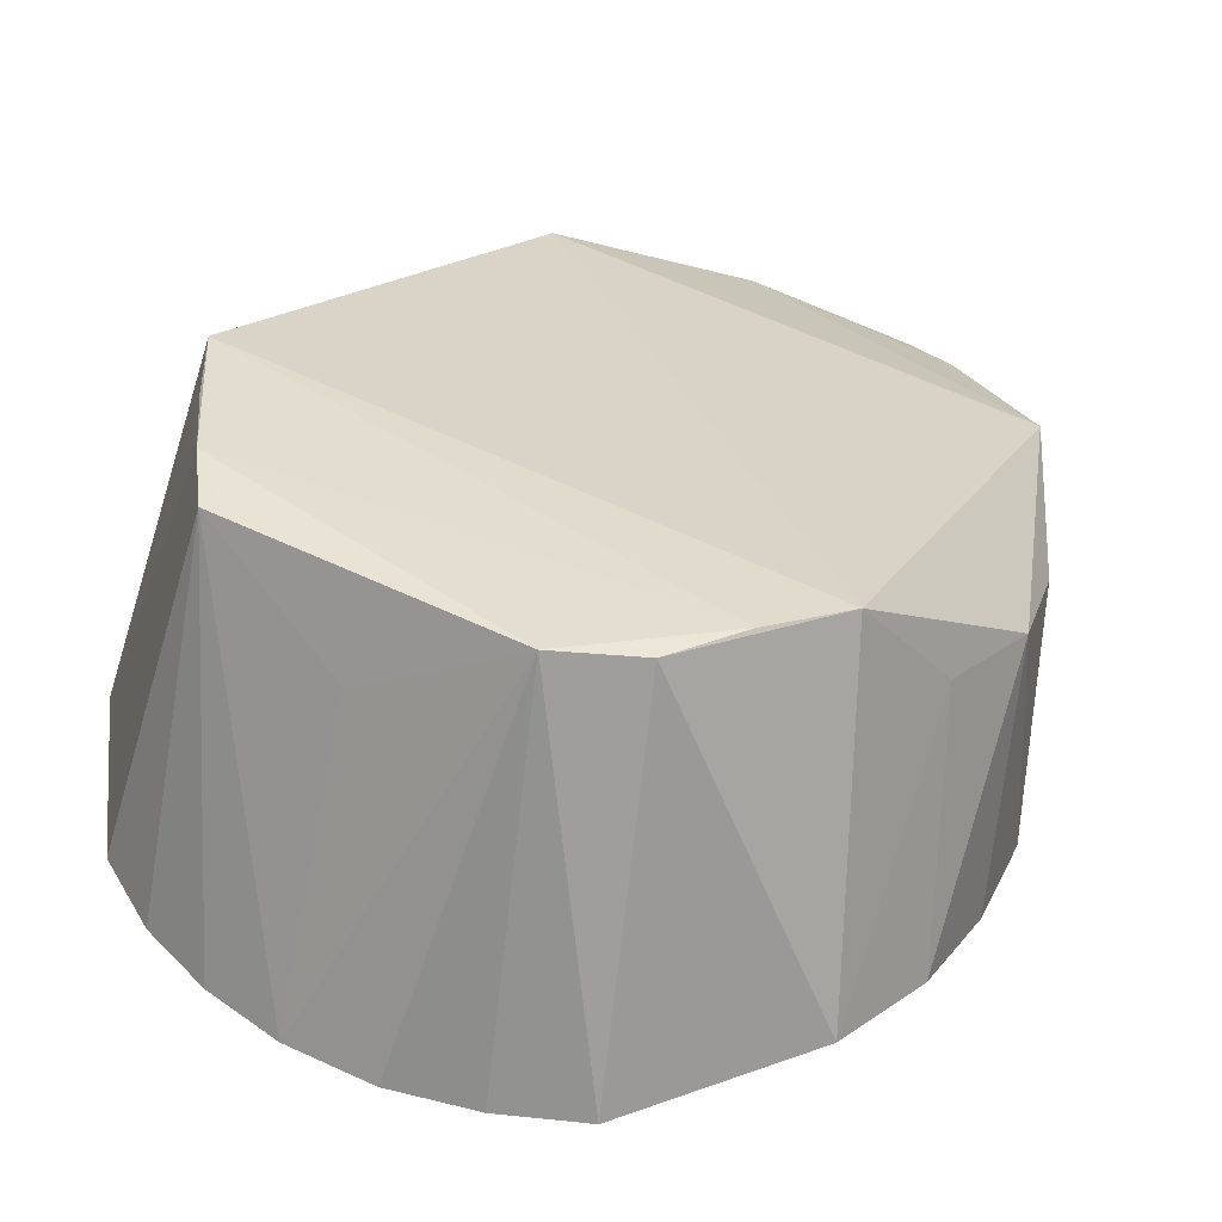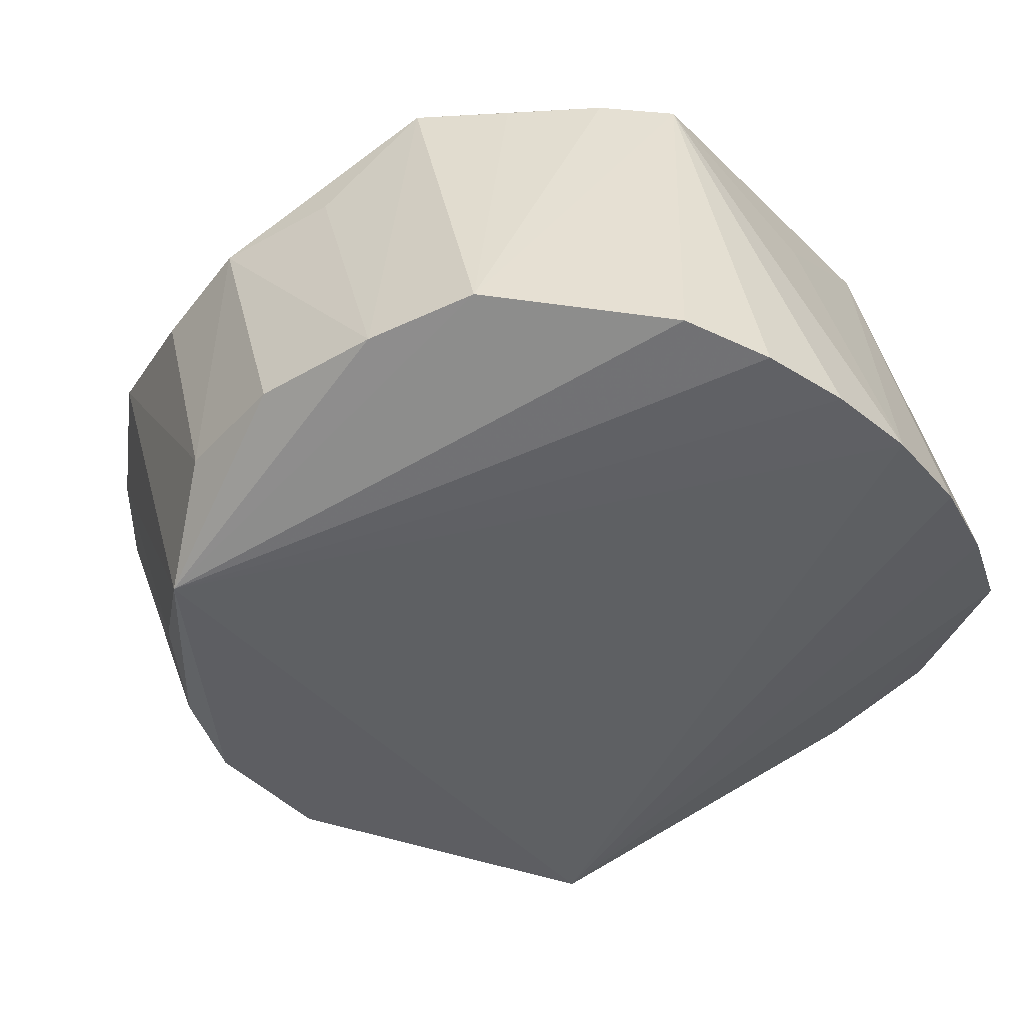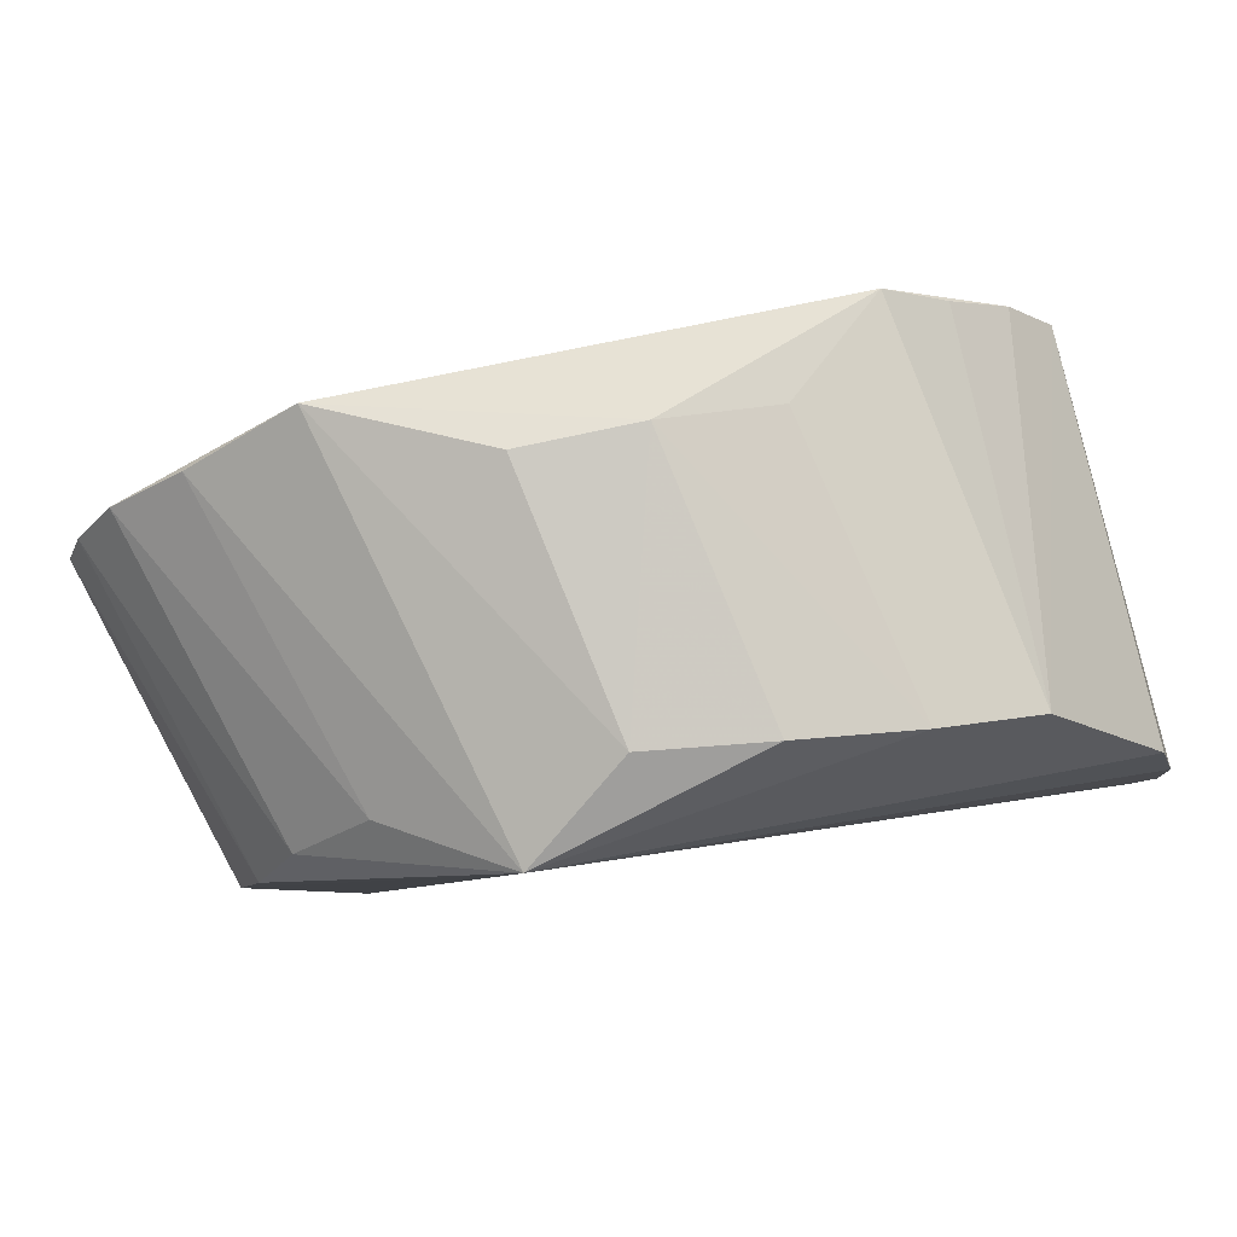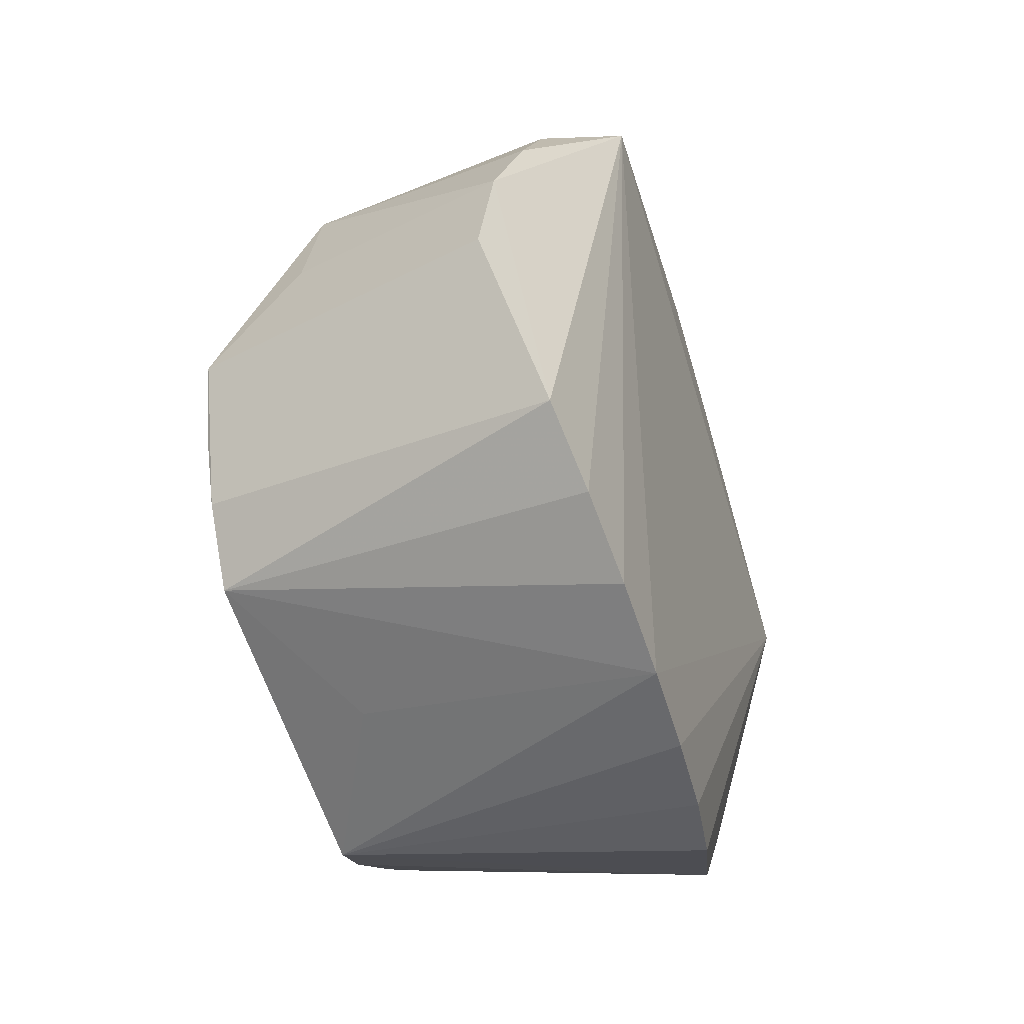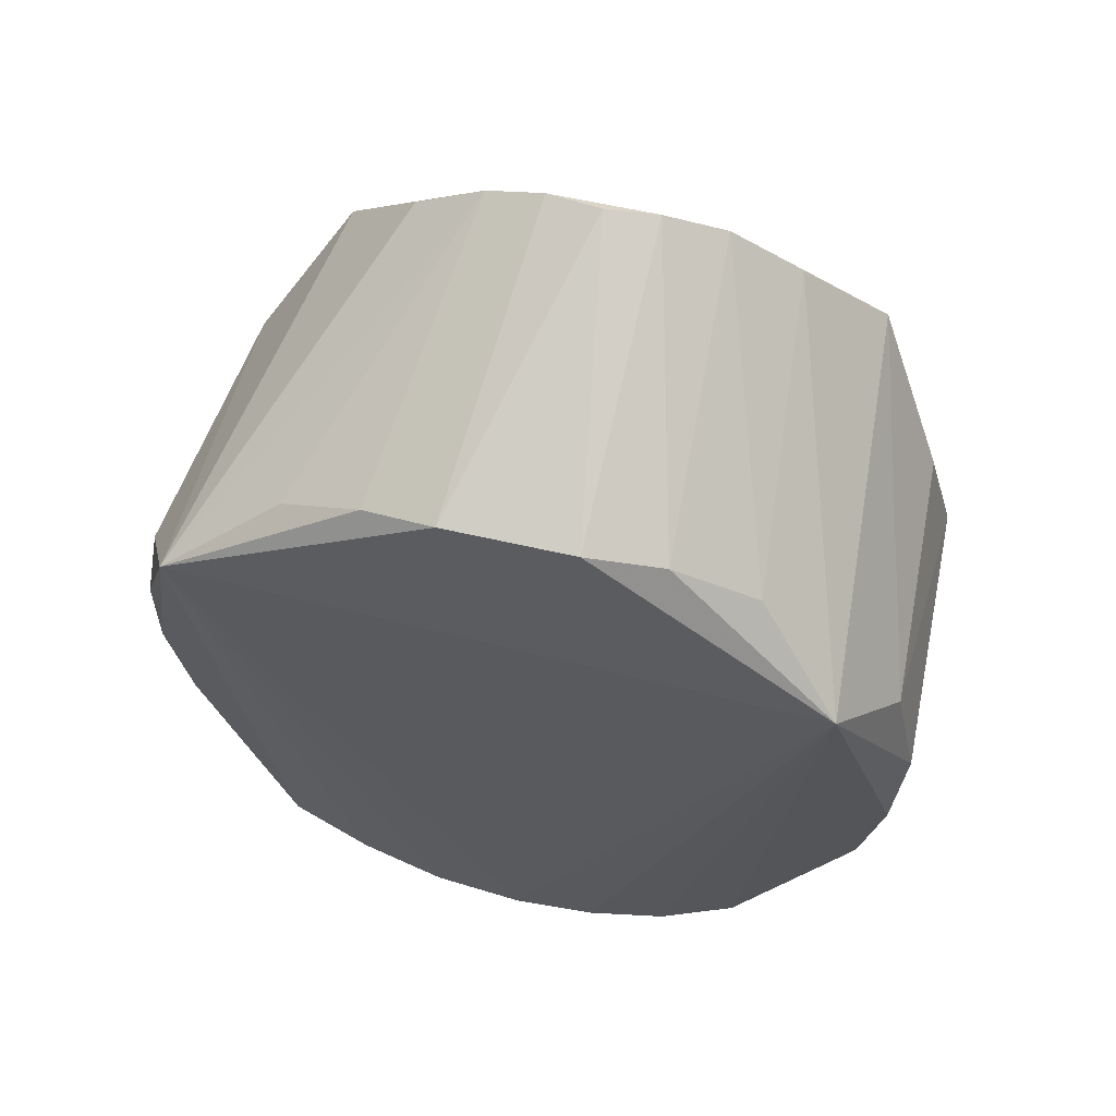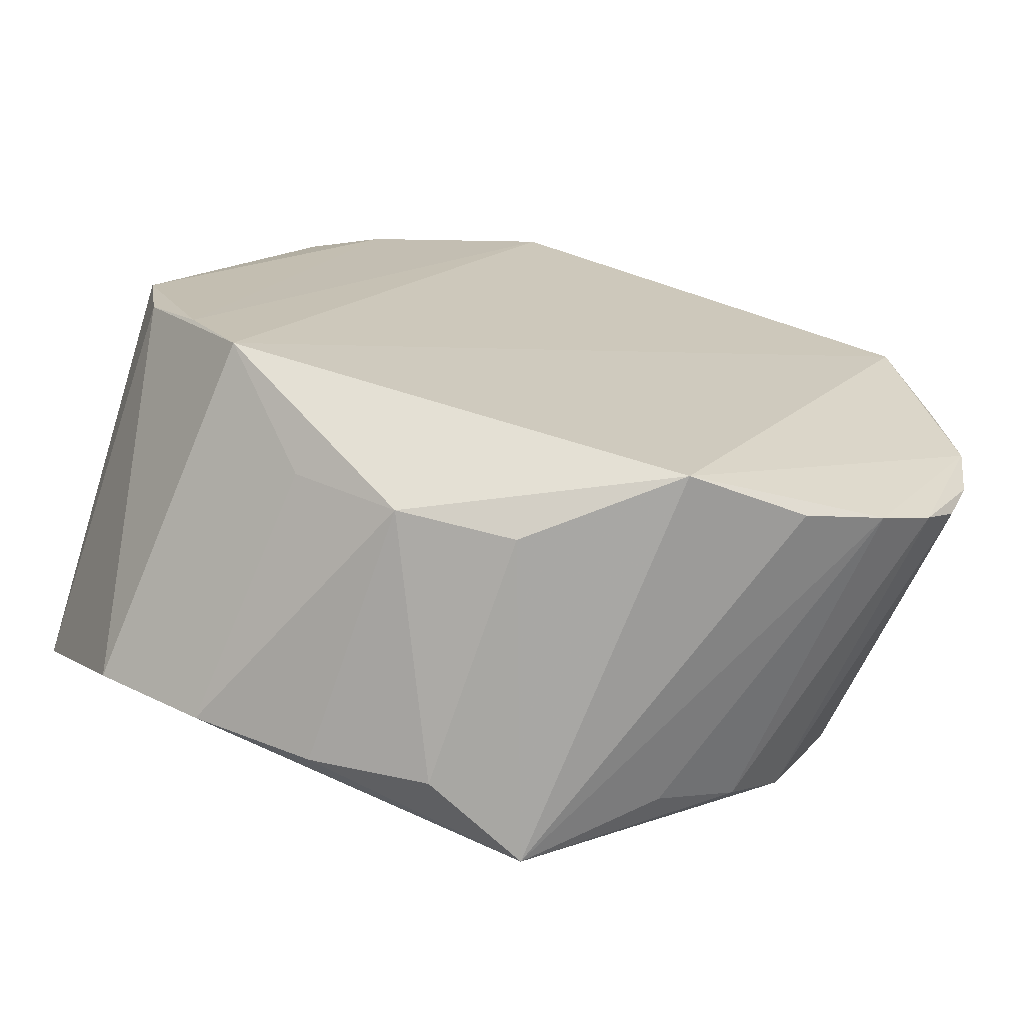
<metadata>
{"format":"obj","ext":"obj","renderer":"f3d","projection":"perspective","resolution":1024,"background":"white","views":[{"elev":36.5,"azim":-145.1,"up":"+Y"},{"elev":-35.9,"azim":130.8,"up":"+Y"},{"elev":-2.5,"azim":78.7,"up":"+Y"},{"elev":-64.9,"azim":-69.0,"up":"+Z"},{"elev":52.9,"azim":17.3,"up":"+Z"},{"elev":12.7,"azim":-61.1,"up":"+Y"}]}
</metadata>
<code>
v 0.05414 0.2873 0.03797
v 0.05427 0.2928 0.007482
v 0.04119 0.3064 -0.01456
v 0.04883 0.3064 -0.004338
v 0.04421 0.2929 0.05887
v 0.05728 0.2904 0.02318
v 0.03288 0.3073 -0.02443
v 0.026 0.3063 -0.03209
v 0.02403 0.283 0.07802
v 0.03337 0.2863 0.07048
v 0.01583 0.28 0.08132
v 0.003539 0.2935 -0.03569
v 0.02772 0.2443 0.05774
v 0.01734 0.2407 0.06065
v 0.03834 0.2556 -0.0409
v 0.02766 0.2536 -0.04596
v 0.01635 0.2524 -0.04877
v 0.004298 0.2516 -0.04985
v 0.05789 0.2557 0.02561
v 0.06089 0.2569 0.009799
v 0.05116 0.243 0.03555
v 0.05534 0.2598 -0.02131
v 0.05902 0.2582 -0.006864
v 0.03899 0.2484 0.05041
v 0.008707 0.2781 0.0821
v -0.04143 0.2803 0.04229
v -0.04495 0.2863 0.01149
v -0.04007 0.3019 -0.001318
v -0.0337 0.3034 -0.01243
v -0.02963 0.2882 0.06059
v -0.04633 0.2835 0.02741
v -0.0284 0.3038 -0.02313
v -0.01872 0.3053 -0.03059
v -0.0179 0.282 0.0717
v -0.007633 0.2804 0.07835
v 0.0008809 0.2791 0.08159
v -0.0008832 0.2393 0.06137
v -0.01136 0.2406 0.05929
v -0.03282 0.2523 -0.04008
v -0.02124 0.2515 -0.04515
v -0.008937 0.2512 -0.04864
v -0.04951 0.2494 0.01572
v -0.04583 0.2476 0.03175
v -0.03908 0.2366 0.04162
v -0.04939 0.256 -0.01782
v -0.05139 0.2531 -0.0009554
v -0.02322 0.2424 0.05387
f 28 5 4
f 30 5 28
f 31 30 28
f 26 30 31
f 45 39 46
f 42 31 46
f 46 39 44
f 44 42 46
f 44 30 26
f 6 4 5
f 23 6 20
f 22 8 7
f 15 8 22
f 4 23 22
f 20 6 19
f 36 37 25
f 46 31 27
f 27 31 28
f 27 45 46
f 28 45 27
f 16 8 15
f 12 8 18
f 29 4 7
f 28 4 29
f 18 44 41
f 43 44 26
f 42 44 43
f 26 31 43
f 31 42 43
f 4 6 2
f 2 23 4
f 6 23 2
f 7 4 3
f 3 22 7
f 4 22 3
f 1 6 5
f 5 19 1
f 1 19 6
f 21 19 5
f 5 10 21
f 21 10 24
f 20 19 21
f 24 13 21
f 21 23 20
f 21 16 15
f 15 22 21
f 21 22 23
f 37 44 21
f 21 44 18
f 8 12 33
f 7 8 33
f 33 29 7
f 33 12 18
f 18 41 33
f 40 44 39
f 40 41 44
f 39 33 40
f 40 33 41
f 25 37 14
f 37 21 14
f 14 21 13
f 24 10 9
f 9 13 24
f 9 35 36
f 9 10 5
f 5 30 9
f 30 35 9
f 17 21 18
f 16 21 17
f 18 8 17
f 8 16 17
f 30 44 34
f 34 35 30
f 44 35 34
f 37 36 38
f 36 35 38
f 38 44 37
f 39 45 32
f 32 33 39
f 29 33 32
f 32 45 28
f 28 29 32
f 47 35 44
f 44 38 47
f 47 38 35
f 13 9 11
f 11 14 13
f 25 14 11
f 11 36 25
f 11 9 36

</code>
